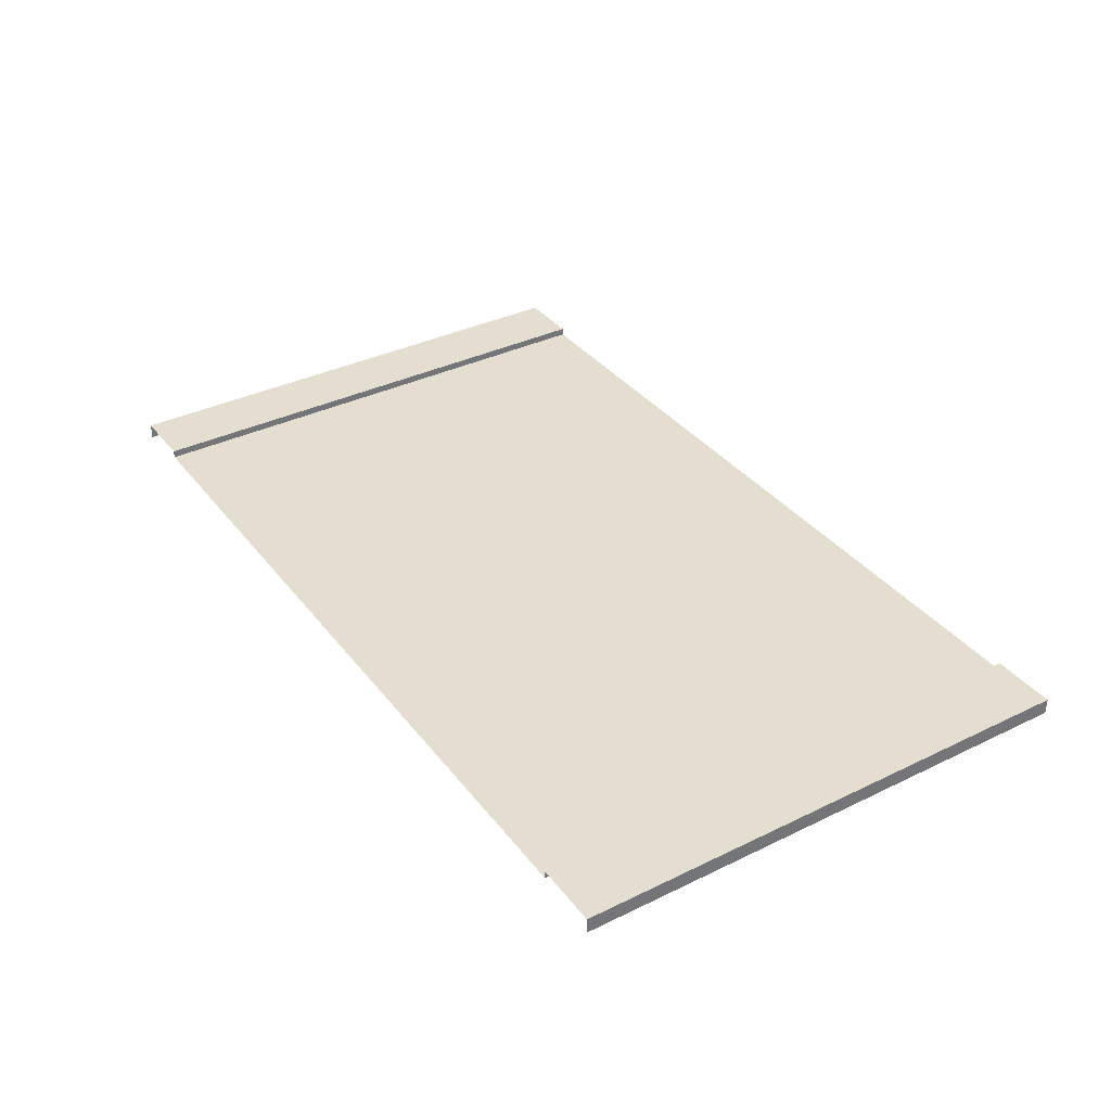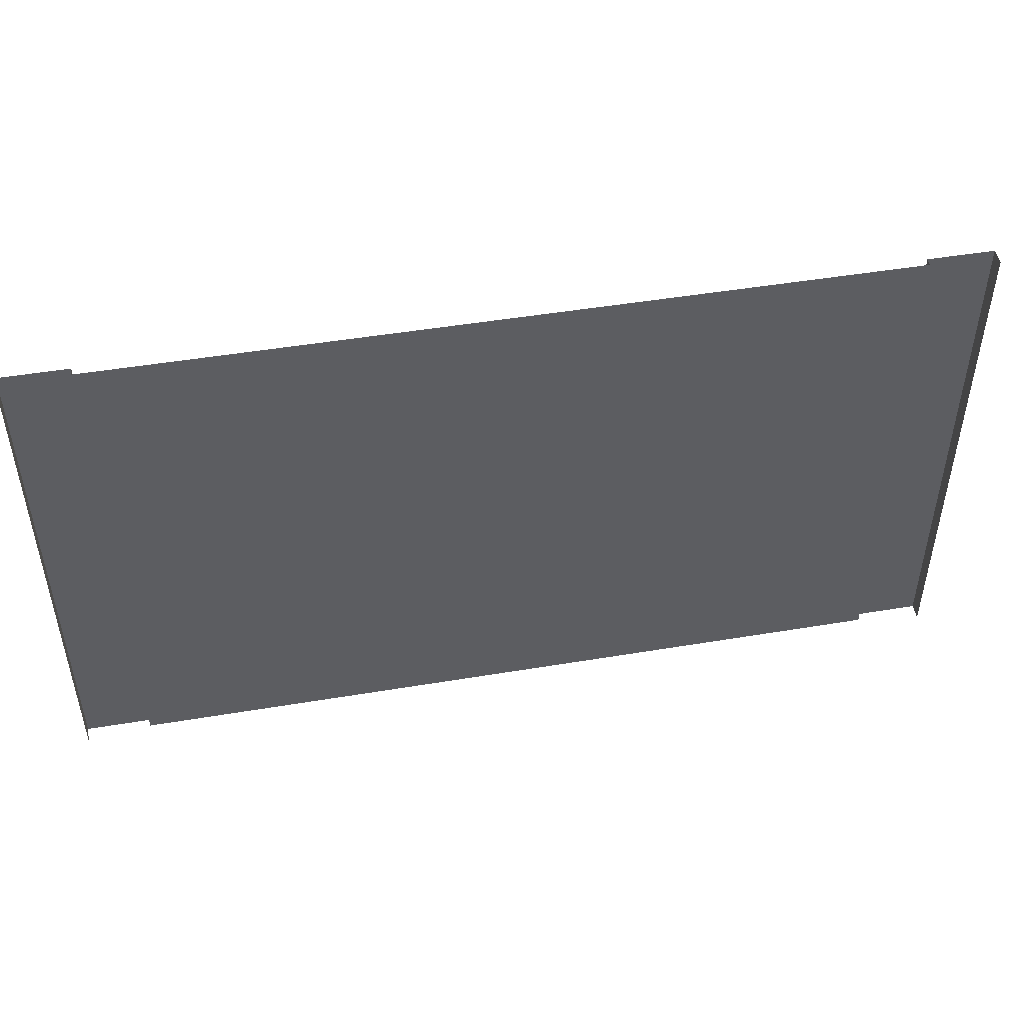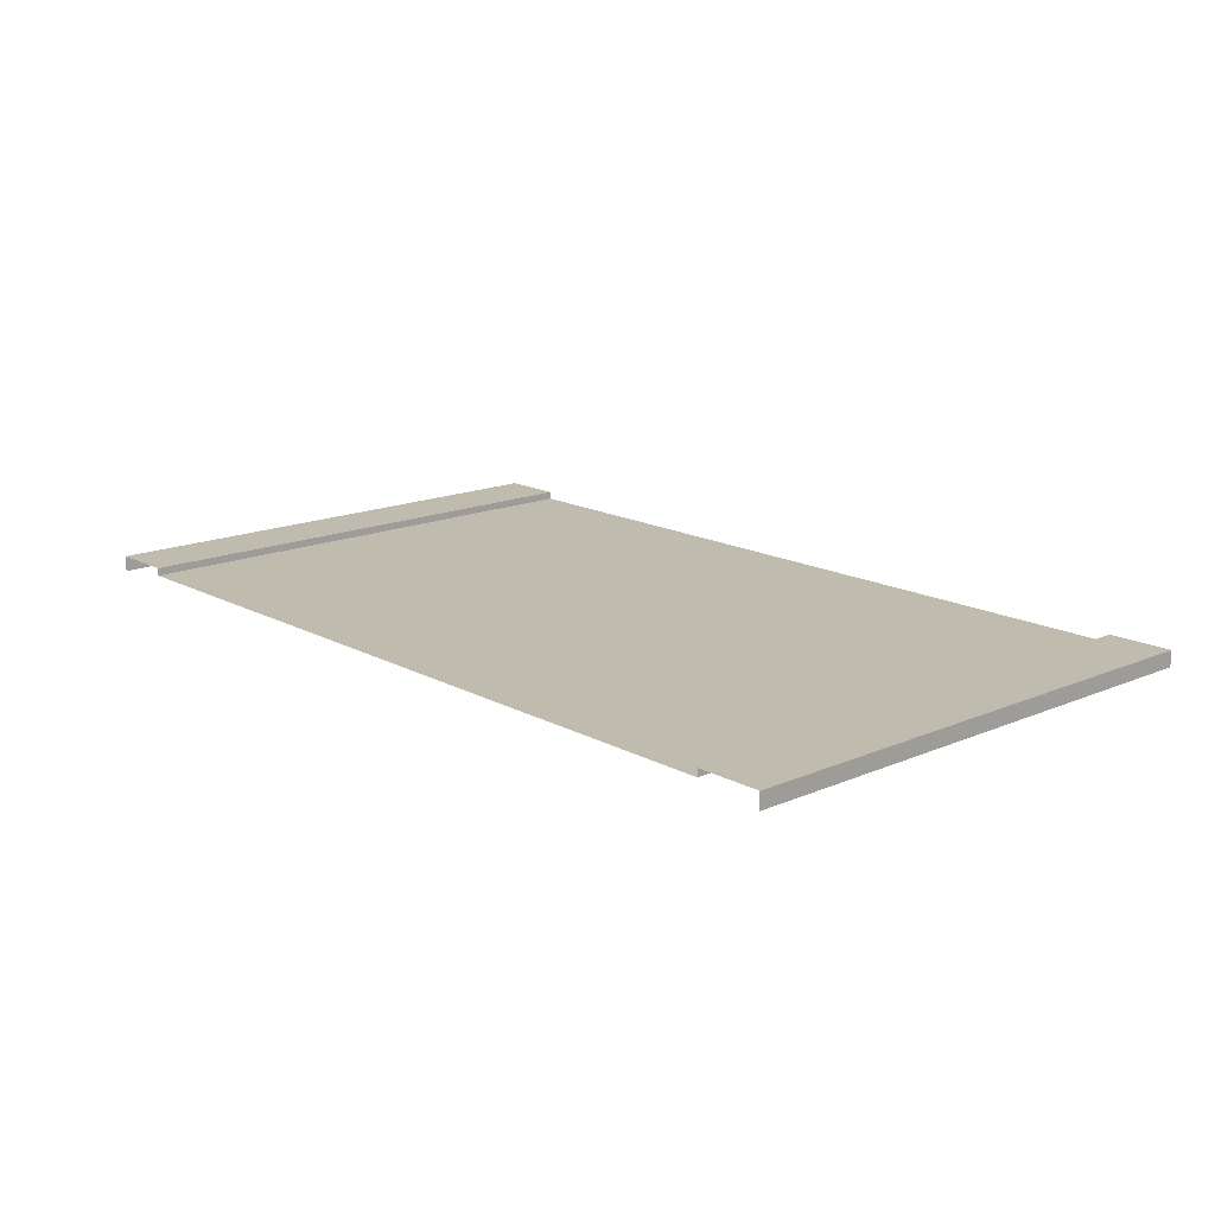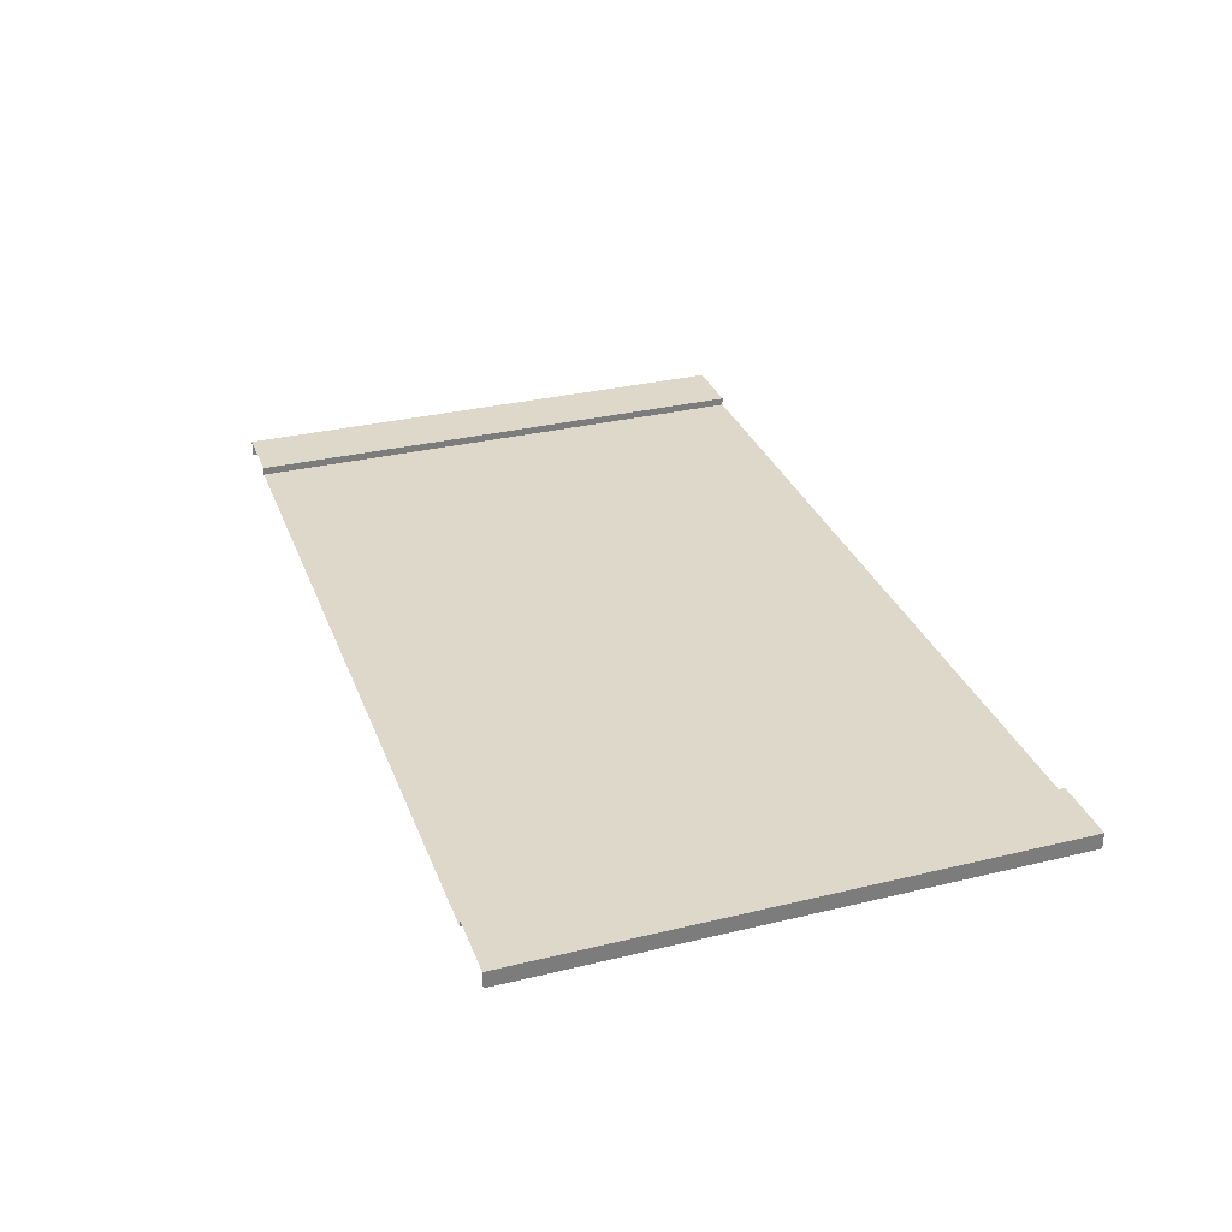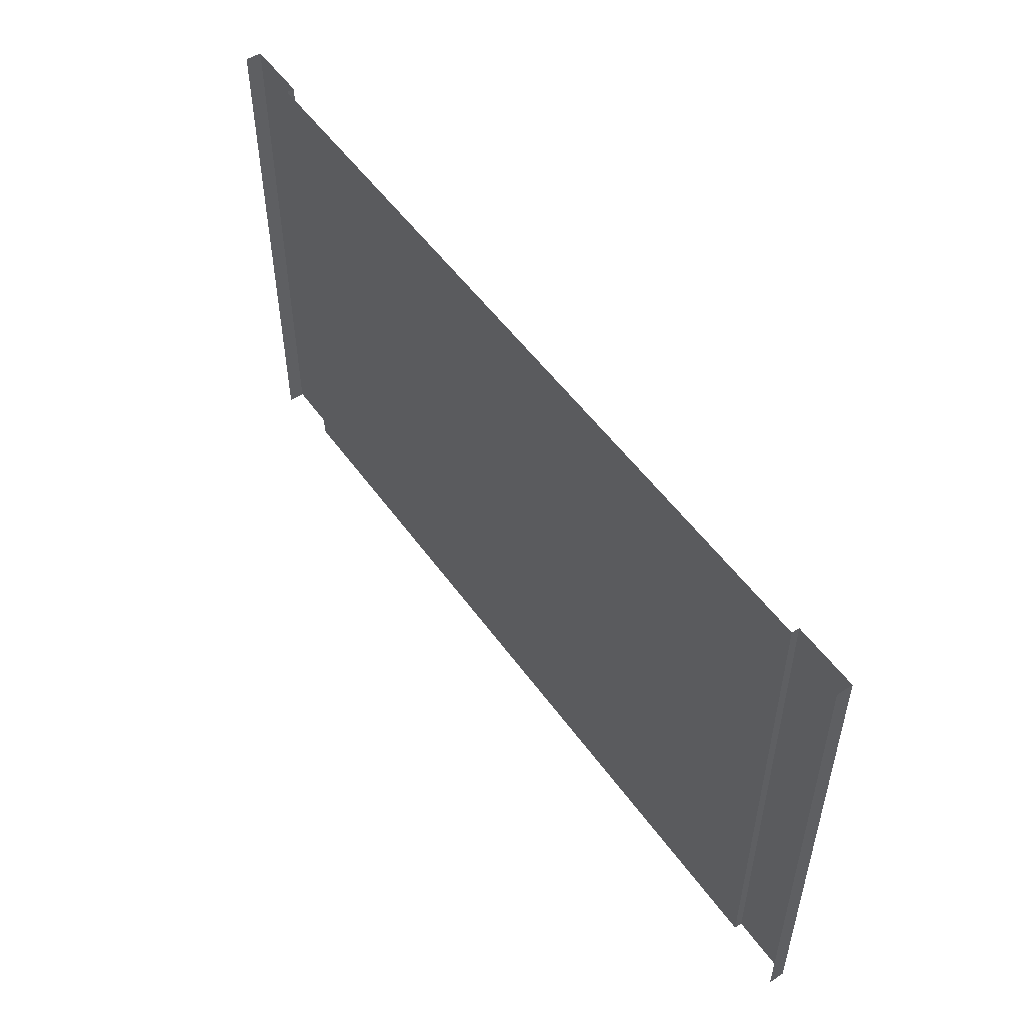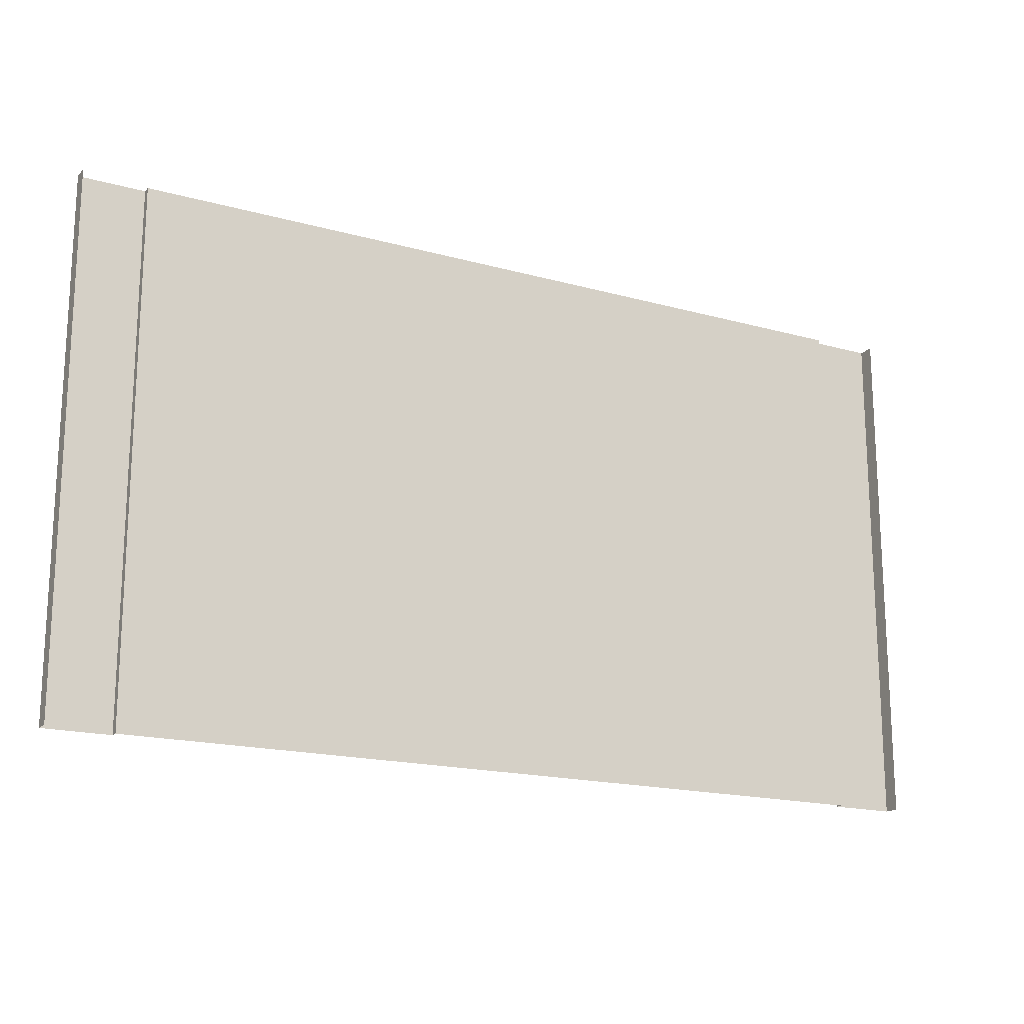
<metadata>
{"format":"obj","ext":"obj","renderer":"f3d","projection":"perspective","resolution":1024,"background":"white","views":[{"elev":35.9,"azim":57.4,"up":"+Y"},{"elev":48.3,"azim":-10.6,"up":"+Z"},{"elev":15.9,"azim":48.1,"up":"+Y"},{"elev":31.6,"azim":-108.9,"up":"+Y"},{"elev":52.4,"azim":55.4,"up":"+Z"},{"elev":-17.6,"azim":-28.7,"up":"+Z"}]}
</metadata>
<code>
v 2.67e-05 0.4856 -8.774e-05
v -2 0.4856 -8
v 2.67e-05 0.4856 -8
v -2 0.4856 -8.774e-05
v -2 0.4856 -8.774e-05
v -2 0.2498 -8
v -2 0.4856 -8
v -2 0.2498 -8.965e-05
v 2.67e-05 2.992e-05 -8.774e-05
v 2.67e-05 0.4856 -8
v 2.67e-05 2.992e-05 -8
v 2.67e-05 0.4856 -8.774e-05
v -26 0.4856 -8.774e-05
v -28 0.4856 -8
v -26 0.4856 -8
v -28 0.4856 -9.155e-05
v -28 0.4856 -9.155e-05
v -28 2.992e-05 -8
v -28 0.4856 -8
v -28 2.992e-05 -9.155e-05
v -26 0.2498 -8.774e-05
v -26 0.4856 -8
v -26 0.2498 -8
v -26 0.4856 -8.774e-05
v -5.979 0.2498 -8
v -2 0.2498 -8.965e-05
v -5.979 0.2498 -8.965e-05
v -2 0.2498 -8
v -2 0.2498 -16
v -5.979 0.2498 -16
v -2 0.4856 -8
v 2.67e-05 0.4856 -16
v 2.67e-05 0.4856 -8
v -2 0.4856 -16
v -2 0.2498 -8
v -2 0.4856 -16
v -2 0.4856 -8
v -2 0.2498 -16
v 2.67e-05 0.4856 -8
v 2.67e-05 2.992e-05 -16
v 2.67e-05 2.992e-05 -8
v 2.67e-05 0.4856 -16
v -28 0.4856 -8
v -26 0.4856 -16
v -26 0.4856 -8
v -28 0.4856 -16
v -28 2.992e-05 -8
v -28 0.4856 -16
v -28 0.4856 -8
v -28 2.992e-05 -16
v -26 0.4856 -8
v -26 0.2498 -16
v -26 0.2498 -8
v -26 0.4856 -16
v -14.28 0.2498 -8
v -13.73 0.2498 -8.965e-05
v -14.28 0.2498 -8.965e-05
v -13.73 0.2498 -8
v -14.28 0.2498 -16
v -13.73 0.2498 -16
v -22.06 0.2498 -8
v -14.28 0.2498 -8.965e-05
v -22.06 0.2498 -8.774e-05
v -14.28 0.2498 -8
v -22.06 0.2498 -16
v -14.28 0.2498 -16
v -26 0.2498 -8
v -22.06 0.2498 -8.774e-05
v -26 0.2498 -8.774e-05
v -22.06 0.2498 -8
v -26 0.2498 -16
v -22.06 0.2498 -16
v -13.73 0.2498 -8
v -5.979 0.2498 -8.965e-05
v -13.73 0.2498 -8.965e-05
v -5.979 0.2498 -8
v -13.73 0.2498 -16
v -5.979 0.2498 -16
g Three_Lane_29
f 3 2 1
f 4 1 2
f 7 6 5
f 8 5 6
f 11 10 9
f 12 9 10
f 15 14 13
f 16 13 14
f 19 18 17
f 20 17 18
f 23 22 21
f 24 21 22
f 27 26 25
f 28 25 26
f 28 29 25
f 30 25 29
f 33 32 31
f 34 31 32
f 37 36 35
f 38 35 36
f 41 40 39
f 42 39 40
f 45 44 43
f 46 43 44
f 49 48 47
f 50 47 48
f 53 52 51
f 54 51 52
f 57 56 55
f 58 55 56
f 55 58 59
f 60 59 58
f 63 62 61
f 64 61 62
f 61 64 65
f 66 65 64
f 69 68 67
f 70 67 68
f 67 70 71
f 72 71 70
f 75 74 73
f 76 73 74
f 73 76 77
f 78 77 76

</code>
